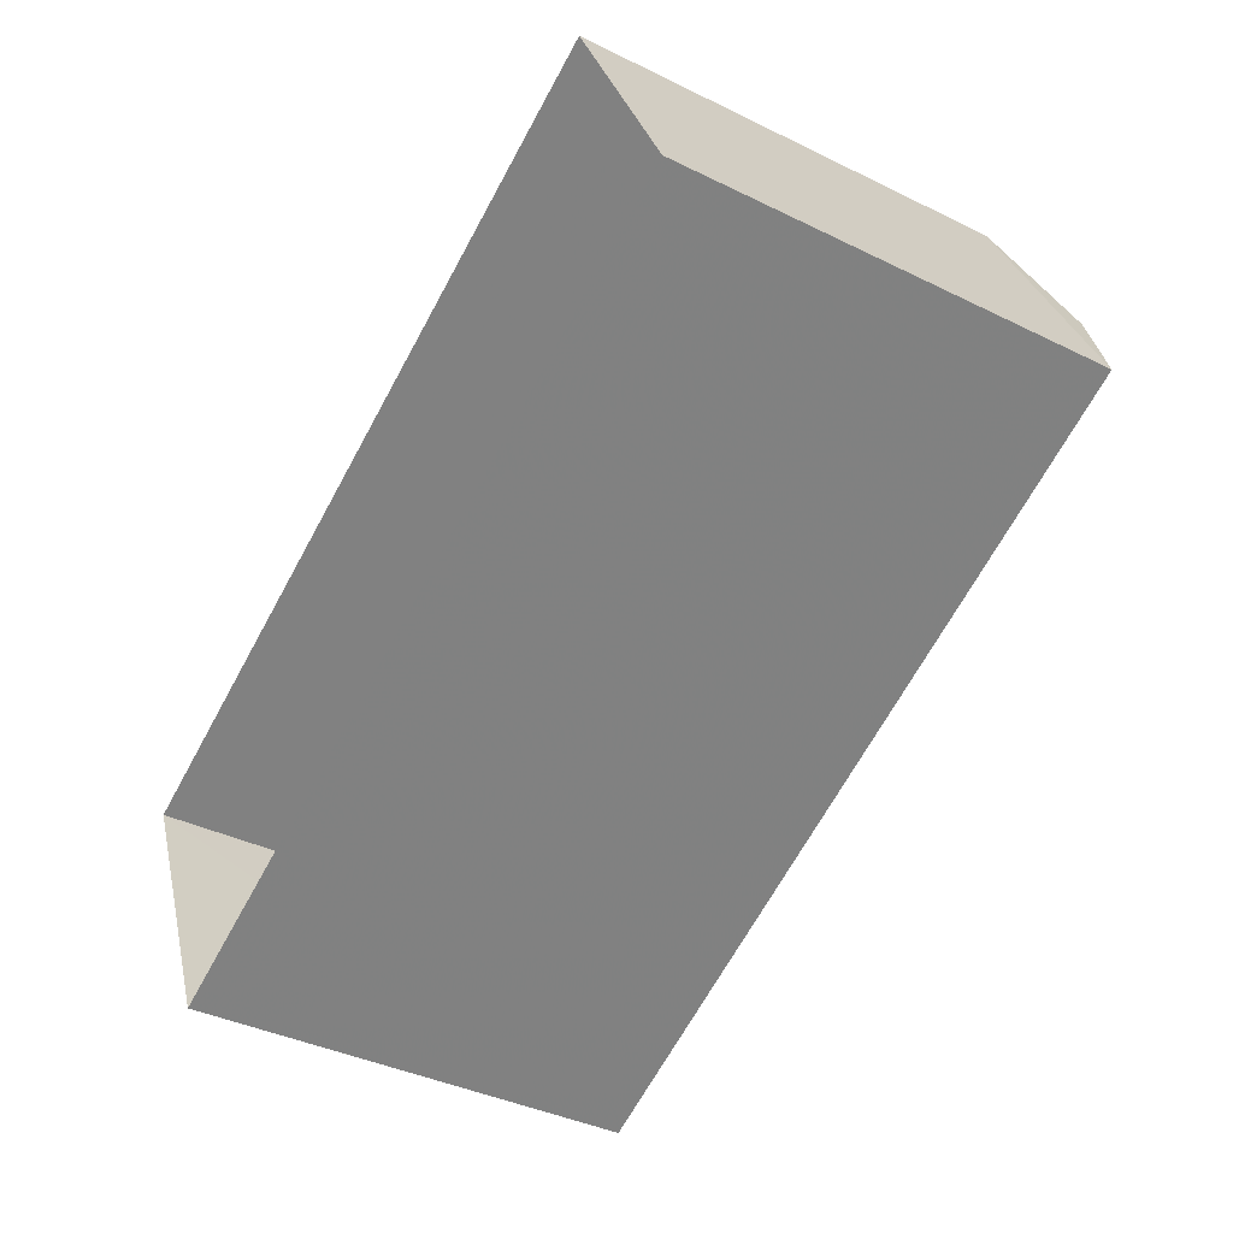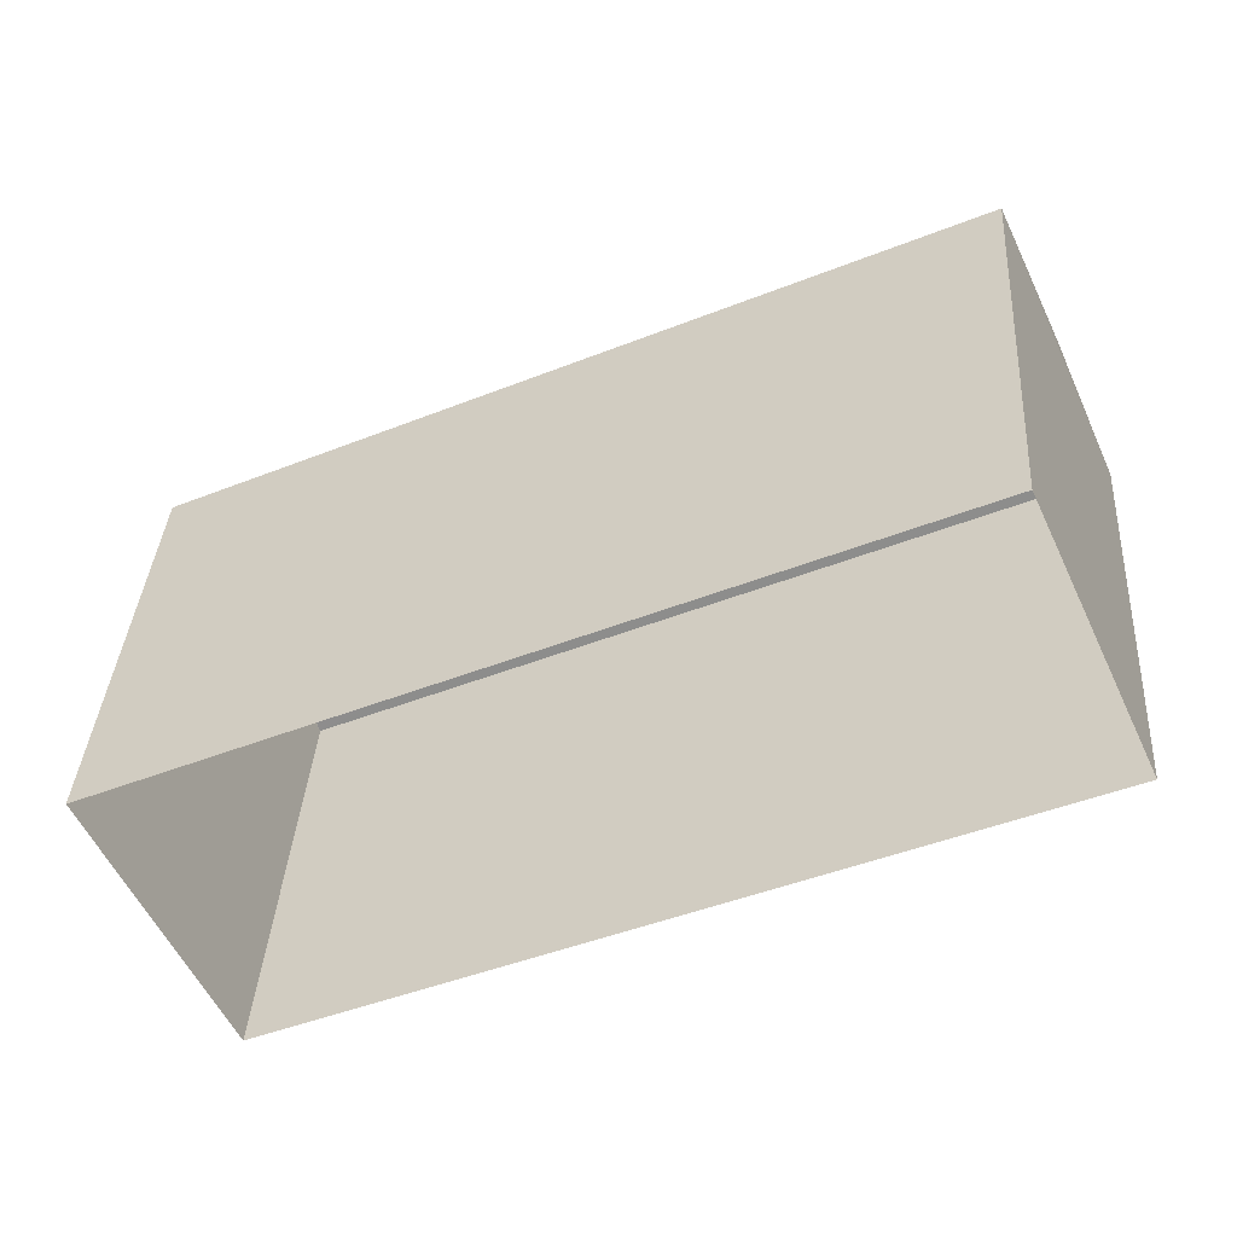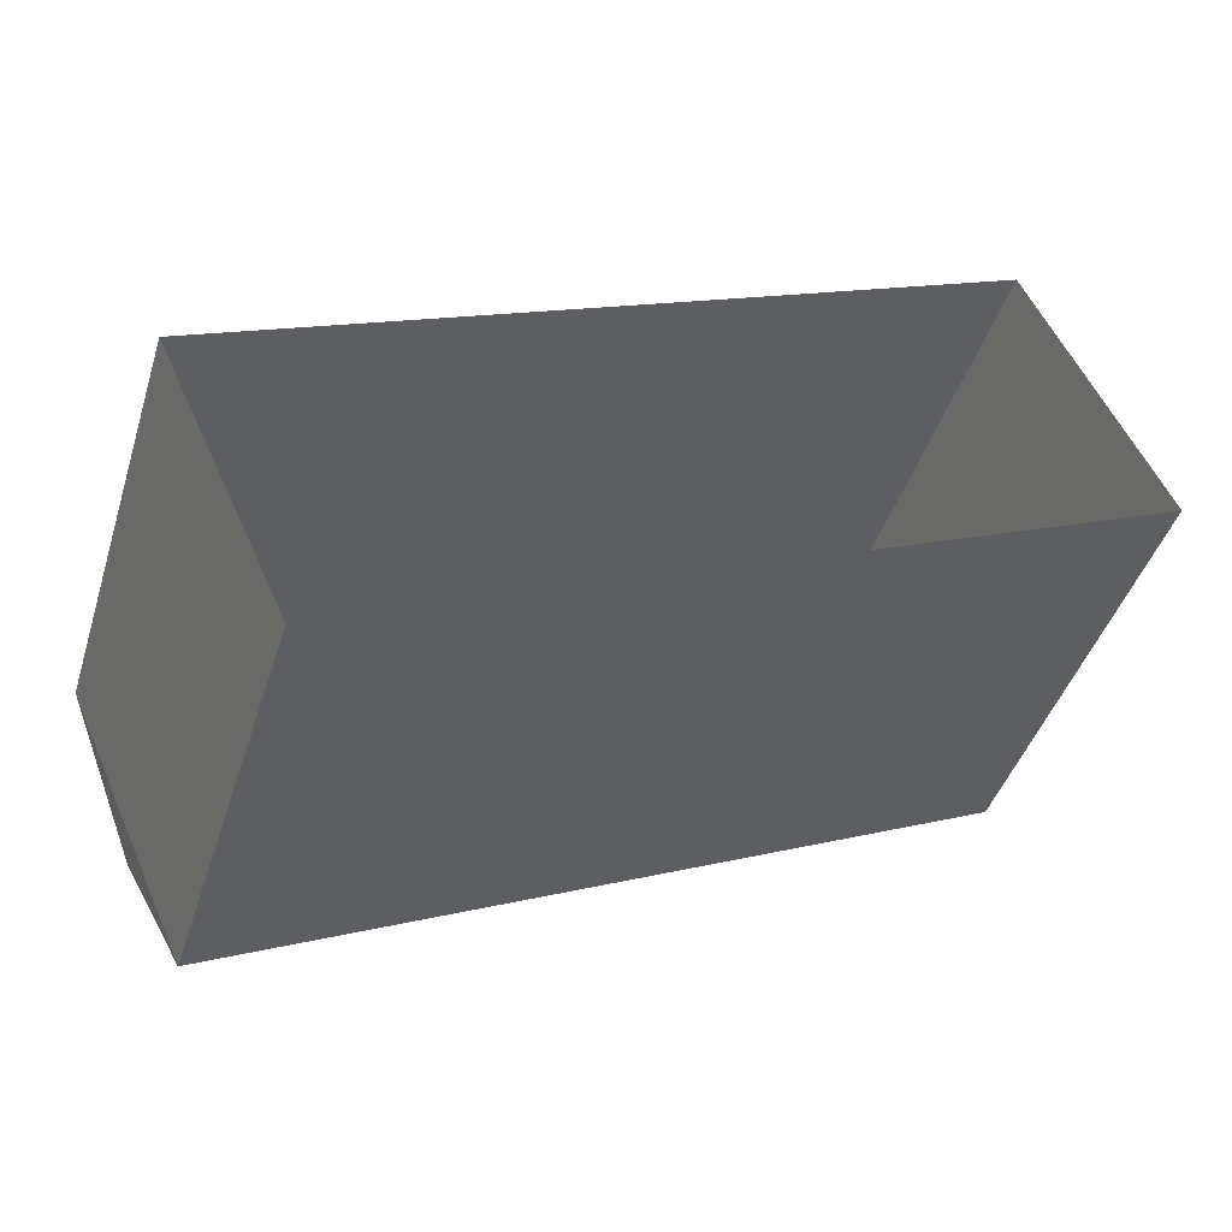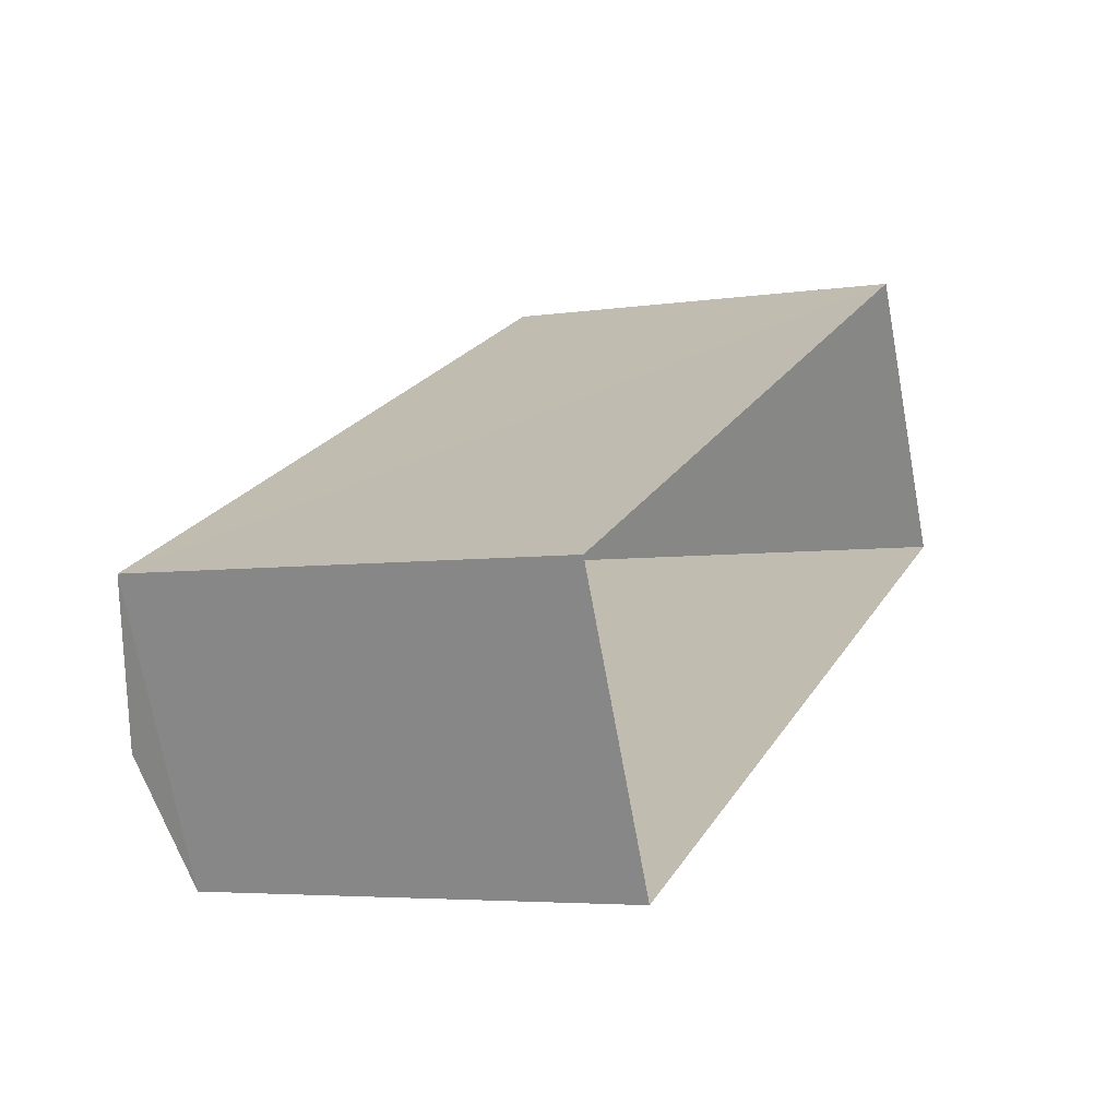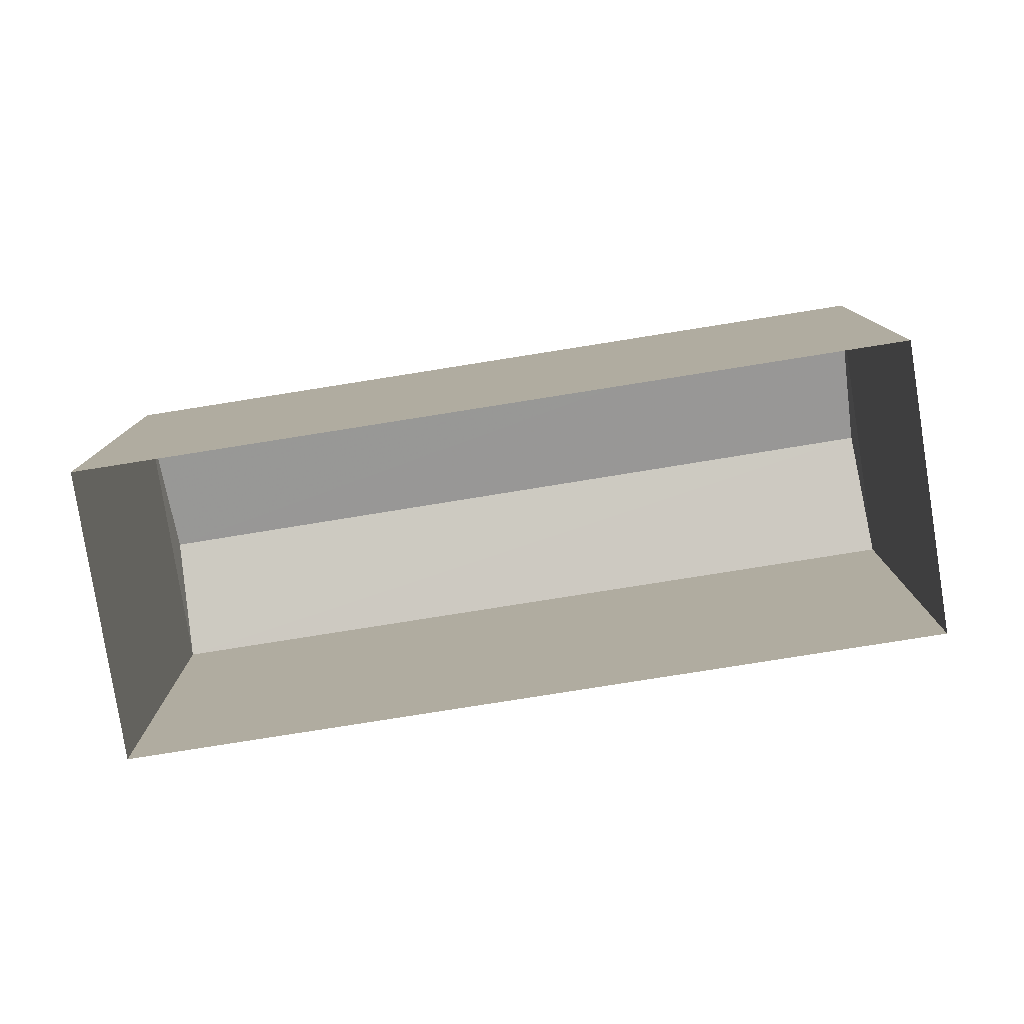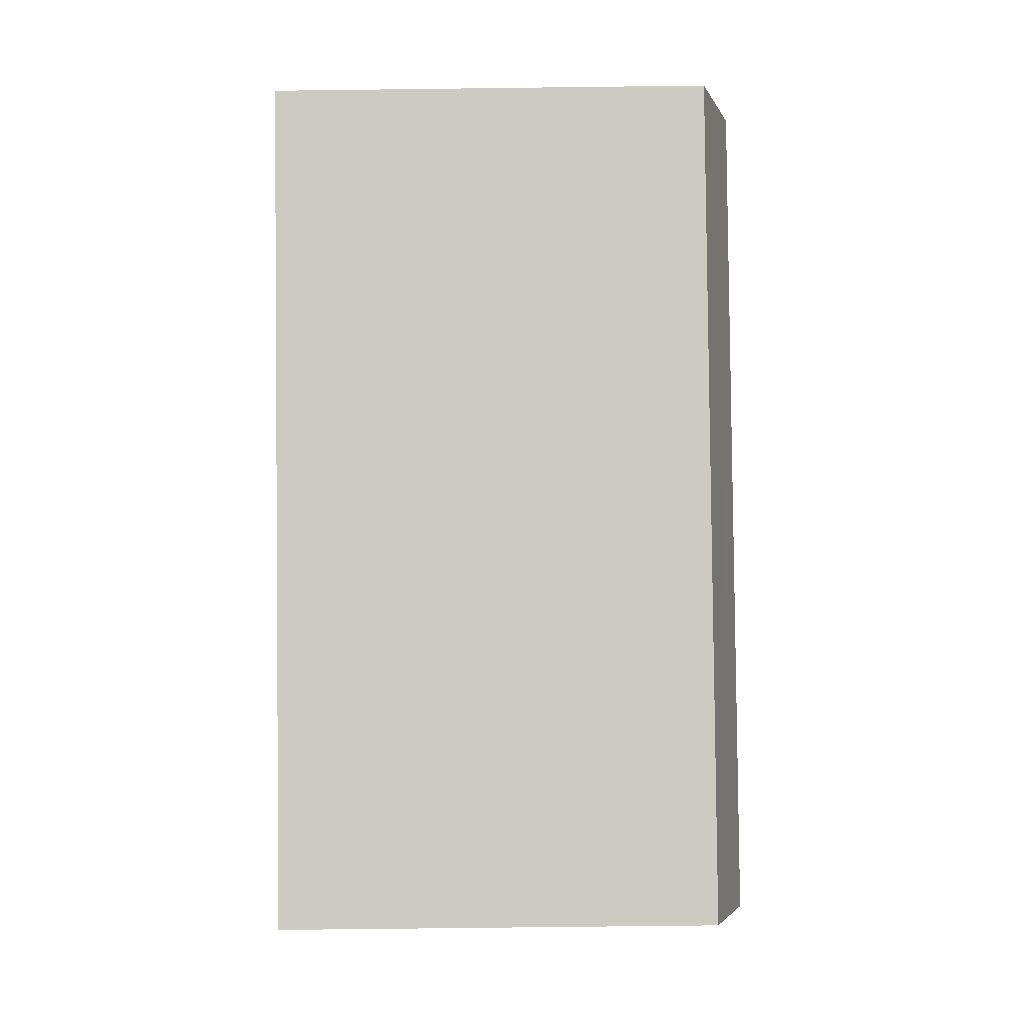
<metadata>
{"format":"obj","ext":"obj","renderer":"f3d","projection":"perspective","resolution":1024,"background":"white","views":[{"elev":-38.7,"azim":-121.7,"up":"+Y"},{"elev":37.1,"azim":-176.2,"up":"+Y"},{"elev":-43.6,"azim":162.8,"up":"+Y"},{"elev":-4.8,"azim":115.7,"up":"+Y"},{"elev":-79.8,"azim":164.4,"up":"+Z"},{"elev":-69.1,"azim":-89.3,"up":"+Y"}]}
</metadata>
<code>
v -1.247e+04 -3.383e+04 36.12
v -1.247e+04 -3.382e+04 36.12
v -1.246e+04 -3.383e+04 36.12
v -1.246e+04 -3.383e+04 36.12
v -1.247e+04 -3.382e+04 42.34
v -1.246e+04 -3.383e+04 42.84
v -1.246e+04 -3.383e+04 42.34
v -1.247e+04 -3.382e+04 42.84
v -1.246e+04 -3.383e+04 42.34
v -1.247e+04 -3.383e+04 42.34
f 1 2 3
f 4 1 3
f 5 6 7
f 8 6 5
f 6 8 9
f 9 8 10
f 8 5 10
f 6 9 7
f 9 4 3
f 7 9 3
f 9 1 4
f 9 10 1
f 10 2 1
f 10 5 2
f 7 3 2
f 5 7 2

</code>
